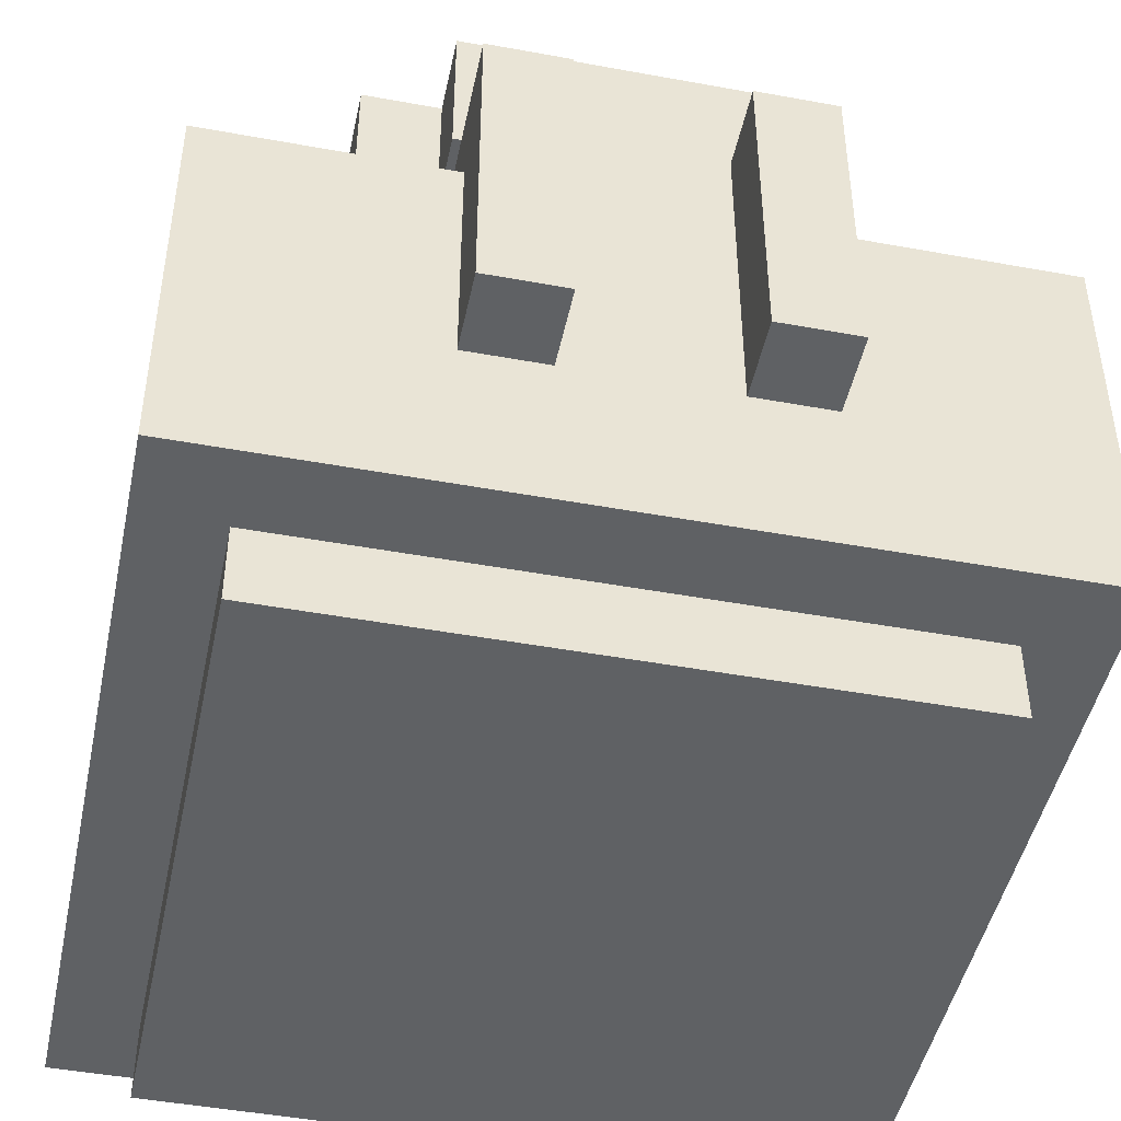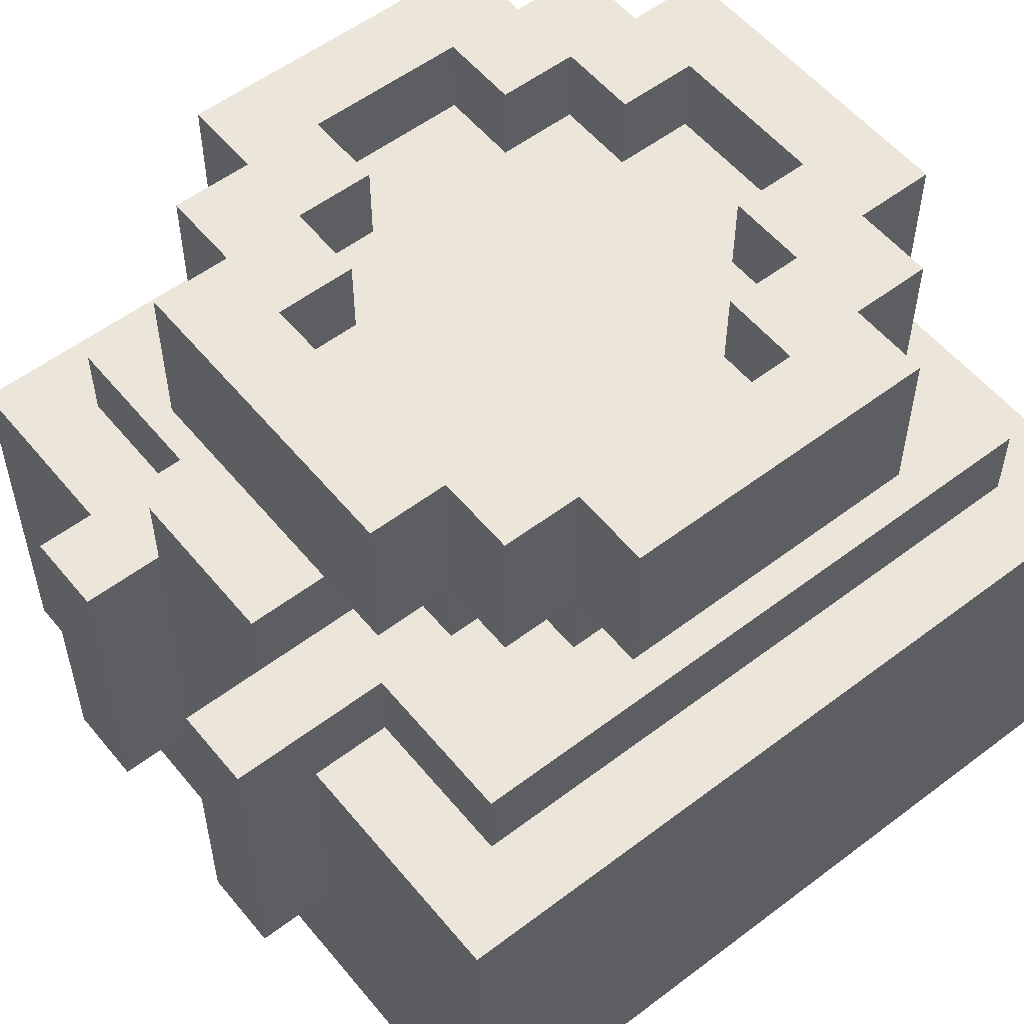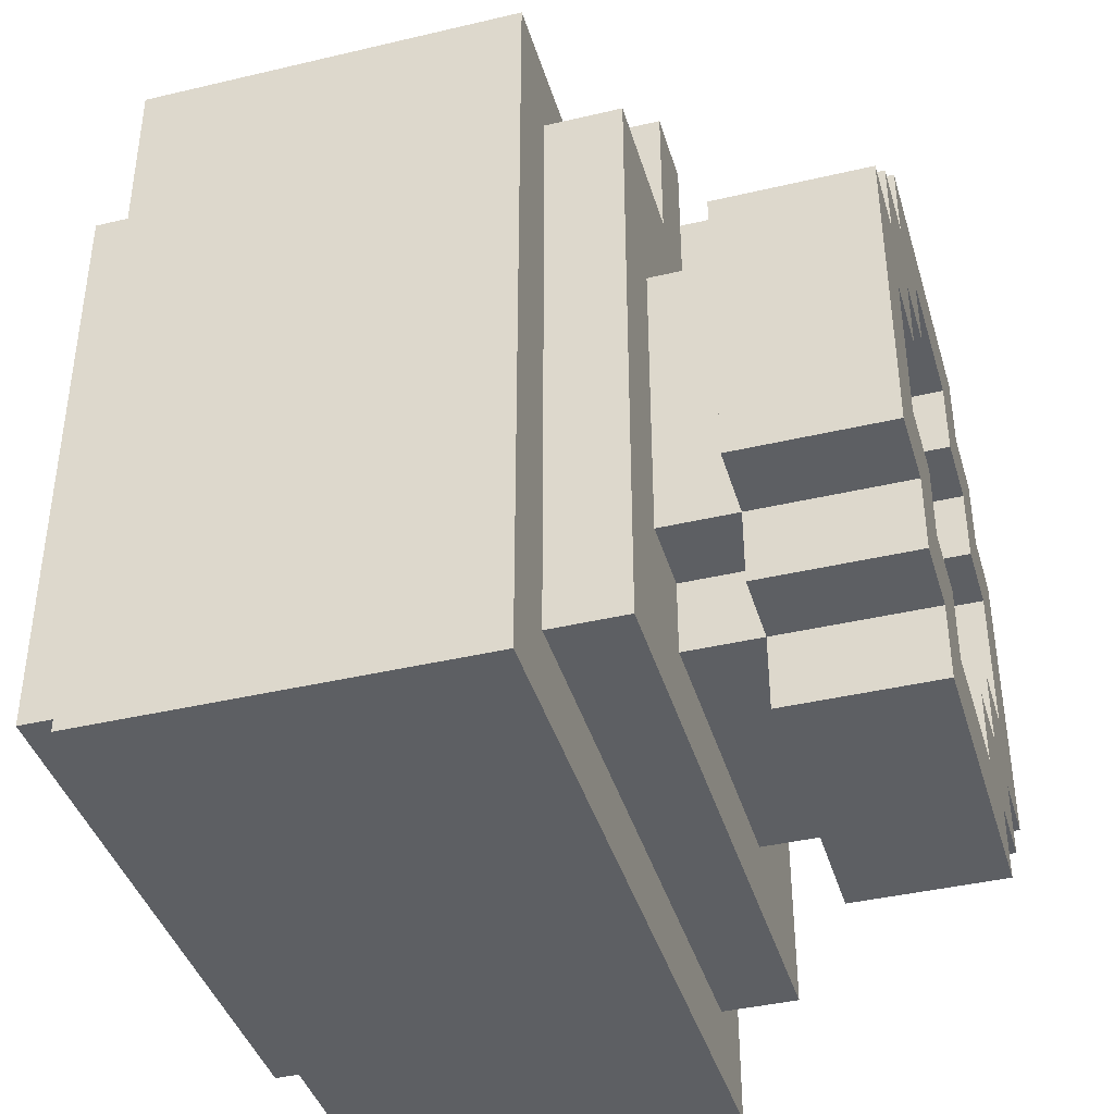
<metadata>
{"format":"obj","ext":"obj","renderer":"f3d","projection":"perspective","resolution":1024,"background":"white","views":[{"elev":-46.5,"azim":-11.8,"up":"+Y"},{"elev":55.2,"azim":51.3,"up":"+Y"},{"elev":-40.3,"azim":106.2,"up":"+Z"}]}
</metadata>
<code>
g purse
v -5 1 4.5
v -5 1 -5.5
v -5 2 2.5
v -5 2 0.5
v -5 2 -1.5
v -5 2 -3.5
v -5 3 4.5
v -5 3 2.5
v -5 3 0.5
v -5 3 -1.5
v -5 3 -3.5
v -5 3 -5.5
v -5 4 2.5
v -5 4 0.5
v -5 4 -1.5
v -5 4 -3.5
v -5 5 4.5
v -5 5 2.5
v -5 5 0.5
v -5 5 -1.5
v -5 5 -3.5
v -5 5 -5.5
v -5 6 4.5
v -5 6 -5.5
v -4 0 3.5
v -4 0 -4.5
v -4 1 3.5
v -4 1 -4.5
v -4 6 3.5
v -4 6 -4.5
v -4 7 3.5
v -4 7 -4.5
v -4 8 1.5
v -4 8 -2.5
v -4 9 1.5
v -4 9 -2.5
v -4 10 1.5
v -4 10 -2.5
v -3 7 1.5
v -3 7 -2.5
v -3 8 2.5
v -3 8 1.5
v -3 8 -2.5
v -3 8 -3.5
v -3 9 2.5
v -3 9 1.5
v -3 9 -2.5
v -3 9 -3.5
v -3 10 2.5
v -3 10 1.5
v -3 10 -2.5
v -3 10 -3.5
v -2 3 5.5
v -2 3 4.5
v -2 4 5.5
v -2 4 4.5
v -2 5 5.5
v -2 5 4.5
v -2 6 5.5
v -2 6 4.5
v -2 6 3.5
v -2 7 5.5
v -2 7 4.5
v -2 7 3.5
v -2 7 2.5
v -2 7 1.5
v -2 7 -2.5
v -2 7 -3.5
v -2 8 3.5
v -2 8 2.5
v -2 8 1.5
v -2 8 -2.5
v -2 8 -3.5
v -2 8 -4.5
v -2 9 3.5
v -2 9 2.5
v -2 9 -3.5
v -2 9 -4.5
v -2 10 3.5
v -2 10 2.5
v -2 10 -3.5
v -2 10 -4.5
v -1 7 4.5
v -1 7 3.5
v -1 7 2.5
v -1 8 4.5
v -1 8 3.5
v -1 8 2.5
v 1 3 5.5
v 1 3 4.5
v 1 4 5.5
v 1 4 4.5
v 1 5 5.5
v 1 5 4.5
v 1 6 5.5
v 1 6 4.5
v 1 7 5.5
v 1 7 4.5
v 1 9 2.5
v 1 9 1.5
v 1 9 -2.5
v 1 9 -3.5
v 1 10 2.5
v 1 10 1.5
v 1 10 -2.5
v 1 10 -3.5
v 2 9 1.5
v 2 9 0.5
v 2 9 -1.5
v 2 9 -2.5
v 2 10 1.5
v 2 10 0.5
v 2 10 -1.5
v 2 10 -2.5
v 3 9 0.5
v 3 9 -1.5
v 3 10 0.5
v 3 10 -1.5
v -3 9 0.5
v -3 9 -1.5
v -3 10 0.5
v -3 10 -1.5
v -2 9 1.5
v -2 9 0.5
v -2 9 -1.5
v -2 9 -2.5
v -2 10 1.5
v -2 10 0.5
v -2 10 -1.5
v -2 10 -2.5
v -1 3 5.5
v -1 3 4.5
v -1 4 5.5
v -1 4 4.5
v -1 5 5.5
v -1 5 4.5
v -1 6 5.5
v -1 6 4.5
v -1 7 5.5
v -1 7 4.5
v -1 9 2.5
v -1 9 1.5
v -1 9 -2.5
v -1 9 -3.5
v -1 10 2.5
v -1 10 1.5
v -1 10 -2.5
v -1 10 -3.5
v 1 7 4.5
v 1 7 3.5
v 1 7 2.5
v 1 8 4.5
v 1 8 3.5
v 1 8 2.5
v 2 3 5.5
v 2 3 4.5
v 2 4 5.5
v 2 4 4.5
v 2 5 5.5
v 2 5 4.5
v 2 6 5.5
v 2 6 4.5
v 2 6 3.5
v 2 7 5.5
v 2 7 4.5
v 2 7 3.5
v 2 7 2.5
v 2 7 1.5
v 2 7 -2.5
v 2 7 -3.5
v 2 8 3.5
v 2 8 2.5
v 2 8 1.5
v 2 8 -2.5
v 2 8 -3.5
v 2 8 -4.5
v 2 9 3.5
v 2 9 2.5
v 2 9 -3.5
v 2 9 -4.5
v 2 10 3.5
v 2 10 2.5
v 2 10 -3.5
v 2 10 -4.5
v 3 7 1.5
v 3 7 -2.5
v 3 8 2.5
v 3 8 1.5
v 3 8 -2.5
v 3 8 -3.5
v 3 9 2.5
v 3 9 1.5
v 3 9 -2.5
v 3 9 -3.5
v 3 10 2.5
v 3 10 1.5
v 3 10 -2.5
v 3 10 -3.5
v 4 0 3.5
v 4 0 -4.5
v 4 1 3.5
v 4 1 -4.5
v 4 6 3.5
v 4 6 -4.5
v 4 7 3.5
v 4 7 -4.5
v 4 8 1.5
v 4 8 -2.5
v 4 9 1.5
v 4 9 -2.5
v 4 10 1.5
v 4 10 -2.5
v 5 1 4.5
v 5 1 -5.5
v 5 2 2.5
v 5 2 0.5
v 5 2 -1.5
v 5 2 -3.5
v 5 3 4.5
v 5 3 2.5
v 5 3 0.5
v 5 3 -1.5
v 5 3 -3.5
v 5 3 -5.5
v 5 4 2.5
v 5 4 0.5
v 5 4 -1.5
v 5 4 -3.5
v 5 5 4.5
v 5 5 2.5
v 5 5 0.5
v 5 5 -1.5
v 5 5 -3.5
v 5 5 -5.5
v 5 6 4.5
v 5 6 -5.5
v -2 3 5.5
v -2 4 5.5
v -2 5 5.5
v -2 6 5.5
v -2 7 5.5
v -1 3 5.5
v -1 4 5.5
v -1 5 5.5
v -1 6 5.5
v -1 7 5.5
v 1 3 5.5
v 1 4 5.5
v 1 5 5.5
v 1 6 5.5
v 1 7 5.5
v 2 3 5.5
v 2 4 5.5
v 2 5 5.5
v 2 6 5.5
v 2 7 5.5
v -5 1 4.5
v -5 3 4.5
v -5 5 4.5
v -5 6 4.5
v -3 2 4.5
v -3 3 4.5
v -3 4 4.5
v -3 5 4.5
v -2 3 4.5
v -2 4 4.5
v -2 5 4.5
v -2 6 4.5
v -1 2 4.5
v -1 3 4.5
v -1 4 4.5
v -1 5 4.5
v -1 6 4.5
v -1 7 4.5
v -1 8 4.5
v 1 2 4.5
v 1 3 4.5
v 1 4 4.5
v 1 5 4.5
v 1 6 4.5
v 1 7 4.5
v 1 8 4.5
v 2 3 4.5
v 2 4 4.5
v 2 5 4.5
v 2 6 4.5
v 3 2 4.5
v 3 3 4.5
v 3 4 4.5
v 3 5 4.5
v 5 1 4.5
v 5 3 4.5
v 5 5 4.5
v 5 6 4.5
v -4 0 3.5
v -4 1 3.5
v -4 6 3.5
v -4 7 3.5
v -2 6 3.5
v -2 7 3.5
v -2 8 3.5
v -2 9 3.5
v -2 10 3.5
v -1 8 3.5
v 1 8 3.5
v 2 6 3.5
v 2 7 3.5
v 2 8 3.5
v 2 9 3.5
v 2 10 3.5
v 4 0 3.5
v 4 1 3.5
v 4 6 3.5
v 4 7 3.5
v -3 8 2.5
v -3 9 2.5
v -3 10 2.5
v -2 7 2.5
v -2 8 2.5
v -2 9 2.5
v -2 10 2.5
v -1 7 2.5
v -1 8 2.5
v 1 7 2.5
v 1 8 2.5
v 2 7 2.5
v 2 8 2.5
v 2 9 2.5
v 2 10 2.5
v 3 8 2.5
v 3 9 2.5
v 3 10 2.5
v -4 8 1.5
v -4 9 1.5
v -4 10 1.5
v -3 7 1.5
v -3 8 1.5
v -3 9 1.5
v -3 10 1.5
v -2 7 1.5
v -2 8 1.5
v 2 7 1.5
v 2 8 1.5
v 3 7 1.5
v 3 8 1.5
v 3 9 1.5
v 3 10 1.5
v 4 8 1.5
v 4 9 1.5
v 4 10 1.5
v -3 9 -1.5
v -3 10 -1.5
v -2 9 -1.5
v -2 10 -1.5
v 2 9 -1.5
v 2 10 -1.5
v 3 9 -1.5
v 3 10 -1.5
v -2 9 -2.5
v -2 10 -2.5
v -1 9 -2.5
v -1 10 -2.5
v 1 9 -2.5
v 1 10 -2.5
v 2 9 -2.5
v 2 10 -2.5
v -1 9 -3.5
v -1 10 -3.5
v 1 9 -3.5
v 1 10 -3.5
v -1 9 2.5
v -1 10 2.5
v 1 9 2.5
v 1 10 2.5
v -2 9 1.5
v -2 10 1.5
v -1 9 1.5
v -1 10 1.5
v 1 9 1.5
v 1 10 1.5
v 2 9 1.5
v 2 10 1.5
v -3 9 0.5
v -3 10 0.5
v -2 9 0.5
v -2 10 0.5
v 2 9 0.5
v 2 10 0.5
v 3 9 0.5
v 3 10 0.5
v -4 8 -2.5
v -4 9 -2.5
v -4 10 -2.5
v -3 7 -2.5
v -3 8 -2.5
v -3 9 -2.5
v -3 10 -2.5
v -2 7 -2.5
v -2 8 -2.5
v 2 7 -2.5
v 2 8 -2.5
v 3 7 -2.5
v 3 8 -2.5
v 3 9 -2.5
v 3 10 -2.5
v 4 8 -2.5
v 4 9 -2.5
v 4 10 -2.5
v -3 8 -3.5
v -3 9 -3.5
v -3 10 -3.5
v -2 7 -3.5
v -2 8 -3.5
v -2 9 -3.5
v -2 10 -3.5
v -1 7 -3.5
v -1 8 -3.5
v 1 7 -3.5
v 1 8 -3.5
v 2 7 -3.5
v 2 8 -3.5
v 2 9 -3.5
v 2 10 -3.5
v 3 8 -3.5
v 3 9 -3.5
v 3 10 -3.5
v -4 0 -4.5
v -4 1 -4.5
v -4 6 -4.5
v -4 7 -4.5
v -2 8 -4.5
v -2 9 -4.5
v -2 10 -4.5
v 2 8 -4.5
v 2 9 -4.5
v 2 10 -4.5
v 4 0 -4.5
v 4 1 -4.5
v 4 6 -4.5
v 4 7 -4.5
v -5 1 -5.5
v -5 3 -5.5
v -5 5 -5.5
v -5 6 -5.5
v -3 2 -5.5
v -3 3 -5.5
v -3 4 -5.5
v -3 5 -5.5
v -1 2 -5.5
v -1 3 -5.5
v -1 4 -5.5
v -1 5 -5.5
v 1 2 -5.5
v 1 3 -5.5
v 1 4 -5.5
v 1 5 -5.5
v 3 2 -5.5
v 3 3 -5.5
v 3 4 -5.5
v 3 5 -5.5
v 5 1 -5.5
v 5 3 -5.5
v 5 5 -5.5
v 5 6 -5.5
v -4 0 3.5
v 4 0 3.5
v -4 0 -4.5
v 4 0 -4.5
v -5 1 4.5
v 5 1 4.5
v -4 1 3.5
v 4 1 3.5
v -4 1 -4.5
v 4 1 -4.5
v -5 1 -5.5
v 5 1 -5.5
v -2 3 5.5
v -1 3 5.5
v 1 3 5.5
v 2 3 5.5
v -2 3 4.5
v -1 3 4.5
v 1 3 4.5
v 2 3 4.5
v -2 8 3.5
v -1 8 3.5
v 1 8 3.5
v 2 8 3.5
v -3 8 2.5
v -2 8 2.5
v -1 8 2.5
v 1 8 2.5
v 2 8 2.5
v 3 8 2.5
v -4 8 1.5
v -3 8 1.5
v -2 8 1.5
v 2 8 1.5
v 3 8 1.5
v 4 8 1.5
v -4 8 -2.5
v -3 8 -2.5
v -2 8 -2.5
v 2 8 -2.5
v 3 8 -2.5
v 4 8 -2.5
v -3 8 -3.5
v -2 8 -3.5
v -1 8 -3.5
v 1 8 -3.5
v 2 8 -3.5
v 3 8 -3.5
v -2 8 -4.5
v 2 8 -4.5
v -5 6 4.5
v -2 6 4.5
v 2 6 4.5
v 5 6 4.5
v -4 6 3.5
v -2 6 3.5
v 2 6 3.5
v 4 6 3.5
v -4 6 -4.5
v 4 6 -4.5
v -5 6 -5.5
v 5 6 -5.5
v -2 7 5.5
v -1 7 5.5
v 1 7 5.5
v 2 7 5.5
v -2 7 4.5
v -1 7 4.5
v 1 7 4.5
v 2 7 4.5
v -4 7 3.5
v -2 7 3.5
v -1 7 3.5
v 1 7 3.5
v 2 7 3.5
v 4 7 3.5
v -2 7 2.5
v -1 7 2.5
v 1 7 2.5
v 2 7 2.5
v -3 7 1.5
v -2 7 1.5
v 2 7 1.5
v 3 7 1.5
v -3 7 -2.5
v -2 7 -2.5
v 2 7 -2.5
v 3 7 -2.5
v -2 7 -3.5
v -1 7 -3.5
v 1 7 -3.5
v 2 7 -3.5
v -4 7 -4.5
v 4 7 -4.5
v -1 8 4.5
v 1 8 4.5
v -1 8 3.5
v 1 8 3.5
v -1 9 2.5
v 1 9 2.5
v -2 9 1.5
v -1 9 1.5
v 1 9 1.5
v 2 9 1.5
v -3 9 0.5
v -2 9 0.5
v 2 9 0.5
v 3 9 0.5
v -3 9 -1.5
v -2 9 -1.5
v 2 9 -1.5
v 3 9 -1.5
v -2 9 -2.5
v -1 9 -2.5
v 1 9 -2.5
v 2 9 -2.5
v -1 9 -3.5
v 1 9 -3.5
v -2 10 3.5
v 2 10 3.5
v -3 10 2.5
v -2 10 2.5
v -1 10 2.5
v 1 10 2.5
v 2 10 2.5
v 3 10 2.5
v -4 10 1.5
v -3 10 1.5
v -2 10 1.5
v -1 10 1.5
v 1 10 1.5
v 2 10 1.5
v 3 10 1.5
v 4 10 1.5
v -3 10 0.5
v -2 10 0.5
v 2 10 0.5
v 3 10 0.5
v -3 10 -1.5
v -2 10 -1.5
v 2 10 -1.5
v 3 10 -1.5
v -4 10 -2.5
v -3 10 -2.5
v -2 10 -2.5
v -1 10 -2.5
v 1 10 -2.5
v 2 10 -2.5
v 3 10 -2.5
v 4 10 -2.5
v -3 10 -3.5
v -2 10 -3.5
v -1 10 -3.5
v 1 10 -3.5
v 2 10 -3.5
v 3 10 -3.5
v -2 10 -4.5
v 2 10 -4.5
f 3 2 1
f 4 2 3
f 5 2 4
f 6 2 5
f 7 3 1
f 8 4 3
f 8 3 7
f 9 5 4
f 9 4 8
f 10 6 5
f 10 5 9
f 11 2 6
f 11 6 10
f 12 2 11
f 13 10 9
f 13 8 7
f 13 12 11
f 13 11 10
f 13 9 8
f 14 12 13
f 15 12 14
f 16 12 15
f 17 13 7
f 18 14 13
f 18 13 17
f 19 15 14
f 19 14 18
f 20 16 15
f 20 15 19
f 21 12 16
f 21 16 20
f 22 12 21
f 23 20 19
f 23 18 17
f 23 22 21
f 23 21 20
f 23 19 18
f 24 22 23
f 27 26 25
f 28 26 27
f 31 30 29
f 32 30 31
f 35 34 33
f 36 34 35
f 37 36 35
f 38 36 37
f 42 40 39
f 43 40 42
f 45 42 41
f 46 42 45
f 47 44 43
f 48 44 47
f 49 46 45
f 50 46 49
f 51 48 47
f 52 48 51
f 55 54 53
f 56 54 55
f 57 56 55
f 58 56 57
f 59 58 57
f 60 58 59
f 62 60 59
f 63 61 60
f 63 60 62
f 64 61 63
f 70 66 65
f 71 66 70
f 72 68 67
f 73 68 72
f 75 70 69
f 76 70 75
f 77 74 73
f 78 74 77
f 79 76 75
f 80 76 79
f 81 78 77
f 82 78 81
f 86 84 83
f 87 85 84
f 87 84 86
f 88 85 87
f 91 90 89
f 92 90 91
f 93 92 91
f 94 92 93
f 95 94 93
f 96 94 95
f 97 96 95
f 98 96 97
f 103 100 99
f 104 100 103
f 105 102 101
f 106 102 105
f 111 108 107
f 112 108 111
f 113 110 109
f 114 110 113
f 117 116 115
f 118 116 117
f 119 120 121
f 121 120 122
f 123 124 127
f 127 124 128
f 125 126 129
f 129 126 130
f 131 132 133
f 133 132 134
f 133 134 135
f 135 134 136
f 135 136 137
f 137 136 138
f 137 138 139
f 139 138 140
f 141 142 145
f 145 142 146
f 143 144 147
f 147 144 148
f 149 150 152
f 150 151 153
f 152 150 153
f 153 151 154
f 155 156 157
f 157 156 158
f 157 158 159
f 159 158 160
f 159 160 161
f 161 160 162
f 161 162 164
f 162 163 165
f 164 162 165
f 165 163 166
f 167 168 172
f 172 168 173
f 169 170 174
f 174 170 175
f 171 172 177
f 177 172 178
f 175 176 179
f 179 176 180
f 177 178 181
f 181 178 182
f 179 180 183
f 183 180 184
f 185 186 188
f 188 186 189
f 187 188 191
f 191 188 192
f 189 190 193
f 193 190 194
f 191 192 195
f 195 192 196
f 193 194 197
f 197 194 198
f 199 200 201
f 201 200 202
f 203 204 205
f 205 204 206
f 207 208 209
f 209 208 210
f 209 210 211
f 211 210 212
f 213 214 215
f 215 214 216
f 216 214 217
f 217 214 218
f 213 215 219
f 215 216 220
f 219 215 220
f 216 217 221
f 220 216 221
f 217 218 222
f 221 217 222
f 218 214 223
f 222 218 223
f 223 214 224
f 221 222 225
f 219 220 225
f 223 224 225
f 222 223 225
f 220 221 225
f 225 224 226
f 226 224 227
f 227 224 228
f 219 225 229
f 225 226 230
f 229 225 230
f 226 227 231
f 230 226 231
f 227 228 232
f 231 227 232
f 228 224 233
f 232 228 233
f 233 224 234
f 231 232 235
f 229 230 235
f 233 234 235
f 232 233 235
f 230 231 235
f 235 234 236
f 242 238 237
f 243 239 238
f 243 238 242
f 244 240 239
f 244 239 243
f 245 241 240
f 245 240 244
f 246 241 245
f 252 248 247
f 253 249 248
f 253 248 252
f 254 250 249
f 254 249 253
f 255 251 250
f 255 250 254
f 256 251 255
f 261 258 257
f 262 259 258
f 262 258 261
f 263 259 262
f 264 260 259
f 264 259 263
f 265 263 262
f 265 262 261
f 266 264 263
f 266 263 265
f 267 260 264
f 267 264 266
f 268 260 267
f 269 261 257
f 269 265 261
f 270 265 269
f 276 269 257
f 276 270 269
f 277 271 270
f 277 270 276
f 277 272 271
f 278 272 277
f 279 273 272
f 279 272 278
f 280 274 273
f 280 273 279
f 281 275 274
f 281 274 280
f 282 275 281
f 283 277 276
f 287 276 257
f 287 283 276
f 287 284 283
f 288 284 287
f 289 286 285
f 289 284 288
f 289 285 284
f 290 286 289
f 291 288 287
f 291 287 257
f 292 290 289
f 292 288 291
f 292 289 288
f 293 286 290
f 293 290 292
f 294 286 293
f 299 298 297
f 300 298 299
f 304 302 301
f 305 302 304
f 308 302 305
f 309 303 302
f 309 302 308
f 310 303 309
f 311 296 295
f 312 296 311
f 313 307 306
f 314 307 313
f 319 316 315
f 320 317 316
f 320 316 319
f 321 317 320
f 322 319 318
f 323 319 322
f 326 325 324
f 327 325 326
f 330 328 327
f 331 329 328
f 331 328 330
f 332 329 331
f 337 334 333
f 338 335 334
f 338 334 337
f 339 335 338
f 340 337 336
f 341 337 340
f 344 343 342
f 345 343 344
f 348 346 345
f 349 347 346
f 349 346 348
f 350 347 349
f 353 352 351
f 354 352 353
f 357 356 355
f 358 356 357
f 361 360 359
f 362 360 361
f 365 364 363
f 366 364 365
f 369 368 367
f 370 368 369
f 371 372 373
f 373 372 374
f 375 376 377
f 377 376 378
f 379 380 381
f 381 380 382
f 383 384 385
f 385 384 386
f 387 388 389
f 389 388 390
f 391 392 395
f 392 393 396
f 395 392 396
f 396 393 397
f 394 395 398
f 398 395 399
f 400 401 402
f 402 401 403
f 403 404 406
f 404 405 407
f 406 404 407
f 407 405 408
f 409 410 413
f 410 411 414
f 413 410 414
f 414 411 415
f 412 413 416
f 416 413 417
f 416 417 418
f 418 417 419
f 418 419 420
f 420 419 421
f 421 422 424
f 422 423 425
f 424 422 425
f 425 423 426
f 431 432 434
f 432 433 435
f 434 432 435
f 435 433 436
f 427 428 437
f 437 428 438
f 429 430 439
f 439 430 440
f 441 442 445
f 442 443 446
f 445 442 446
f 446 443 447
f 443 444 448
f 447 443 448
f 446 447 449
f 441 445 449
f 445 446 449
f 449 447 450
f 447 448 451
f 450 447 451
f 448 444 452
f 451 448 452
f 449 450 453
f 441 449 453
f 450 451 454
f 453 450 454
f 451 452 454
f 454 452 455
f 452 444 456
f 455 452 456
f 441 453 457
f 454 455 457
f 453 454 457
f 457 455 458
f 455 456 459
f 458 455 459
f 456 444 460
f 459 456 460
f 457 458 461
f 441 457 461
f 458 459 462
f 461 458 462
f 459 460 462
f 460 444 463
f 462 460 463
f 463 444 464
f 467 466 465
f 468 466 467
f 471 470 469
f 472 470 471
f 473 471 469
f 474 470 472
f 475 473 469
f 475 474 473
f 476 470 474
f 476 474 475
f 481 478 477
f 482 478 481
f 483 480 479
f 484 480 483
f 490 486 485
f 491 486 490
f 492 488 487
f 493 488 492
f 496 490 489
f 497 490 496
f 498 494 493
f 499 494 498
f 501 496 495
f 502 496 501
f 505 500 499
f 506 500 505
f 507 503 502
f 508 503 507
f 511 505 504
f 512 505 511
f 513 510 509
f 513 511 510
f 513 509 508
f 514 511 513
f 515 516 519
f 519 516 520
f 517 518 521
f 521 518 522
f 515 519 523
f 522 518 524
f 515 523 525
f 523 524 525
f 524 518 526
f 525 524 526
f 527 528 531
f 531 528 532
f 529 530 533
f 533 530 534
f 531 532 536
f 536 532 537
f 533 534 538
f 538 534 539
f 536 537 541
f 535 536 541
f 541 537 542
f 538 539 543
f 539 540 543
f 543 540 544
f 535 541 545
f 545 541 546
f 544 540 547
f 547 540 548
f 535 545 549
f 548 540 552
f 549 550 553
f 551 552 556
f 554 555 557
f 555 556 557
f 535 549 557
f 549 553 557
f 553 554 557
f 556 552 558
f 557 556 558
f 552 540 558
f 559 560 561
f 561 560 562
f 563 564 566
f 566 564 567
f 565 566 570
f 567 568 570
f 566 567 570
f 570 568 571
f 569 570 573
f 571 572 573
f 570 571 573
f 573 572 574
f 574 572 575
f 575 572 576
f 574 575 577
f 577 575 578
f 578 575 579
f 579 575 580
f 578 579 581
f 581 579 582
f 583 584 586
f 586 584 587
f 587 584 588
f 588 584 589
f 585 586 592
f 586 587 592
f 592 587 593
f 593 587 594
f 588 589 595
f 589 590 595
f 595 590 596
f 596 590 597
f 592 593 599
f 591 592 599
f 599 593 600
f 597 598 601
f 596 597 601
f 601 598 602
f 591 599 603
f 602 598 606
f 603 604 607
f 591 603 607
f 607 604 608
f 608 604 609
f 605 606 612
f 606 598 613
f 612 606 613
f 613 598 614
f 609 610 615
f 608 609 615
f 615 610 616
f 616 610 617
f 611 612 618
f 612 613 618
f 618 613 619
f 619 613 620
f 616 617 621
f 618 619 621
f 617 618 621
f 621 619 622

</code>
